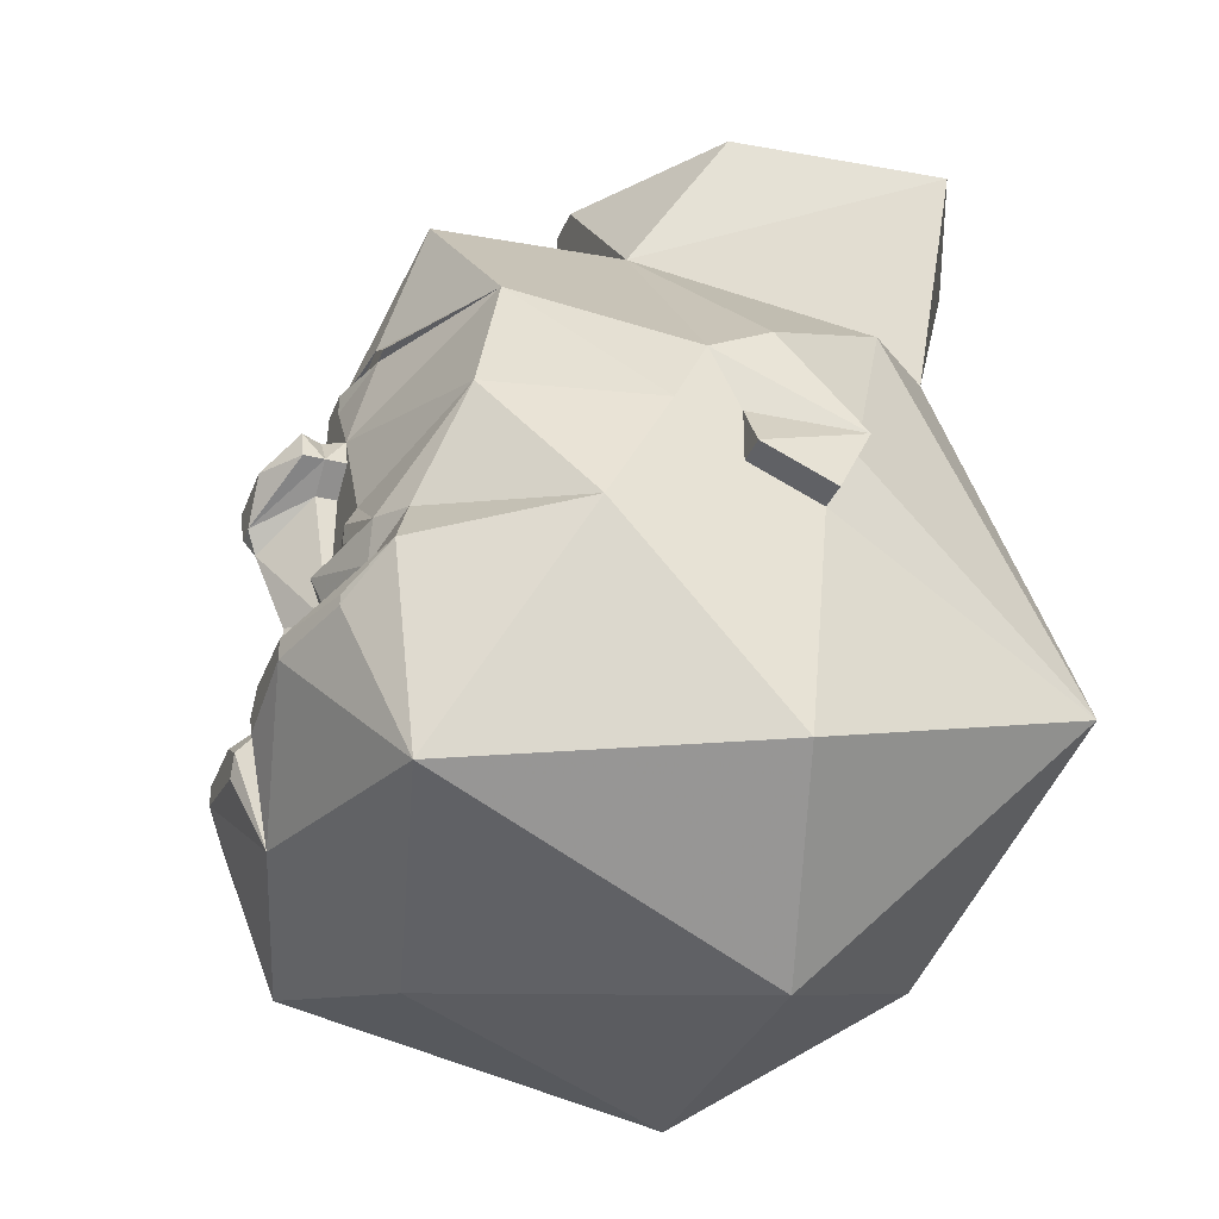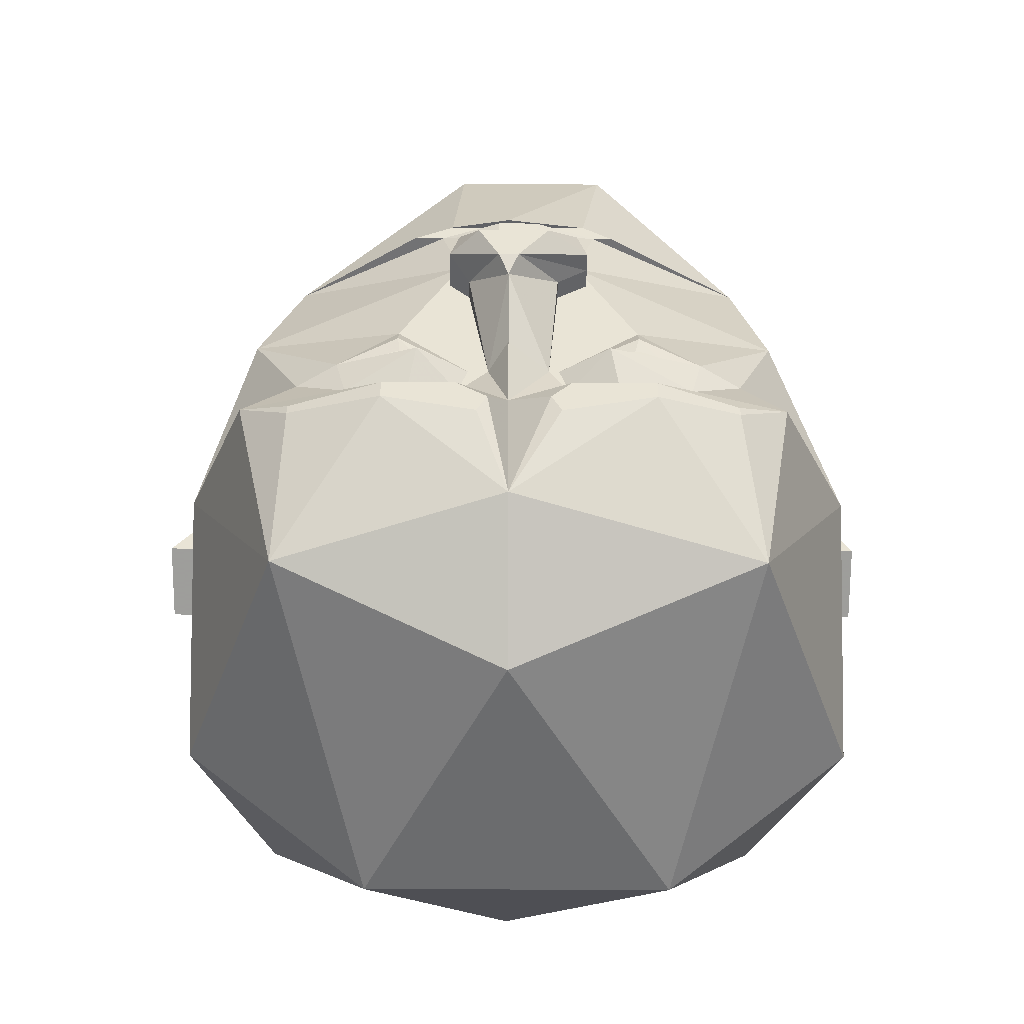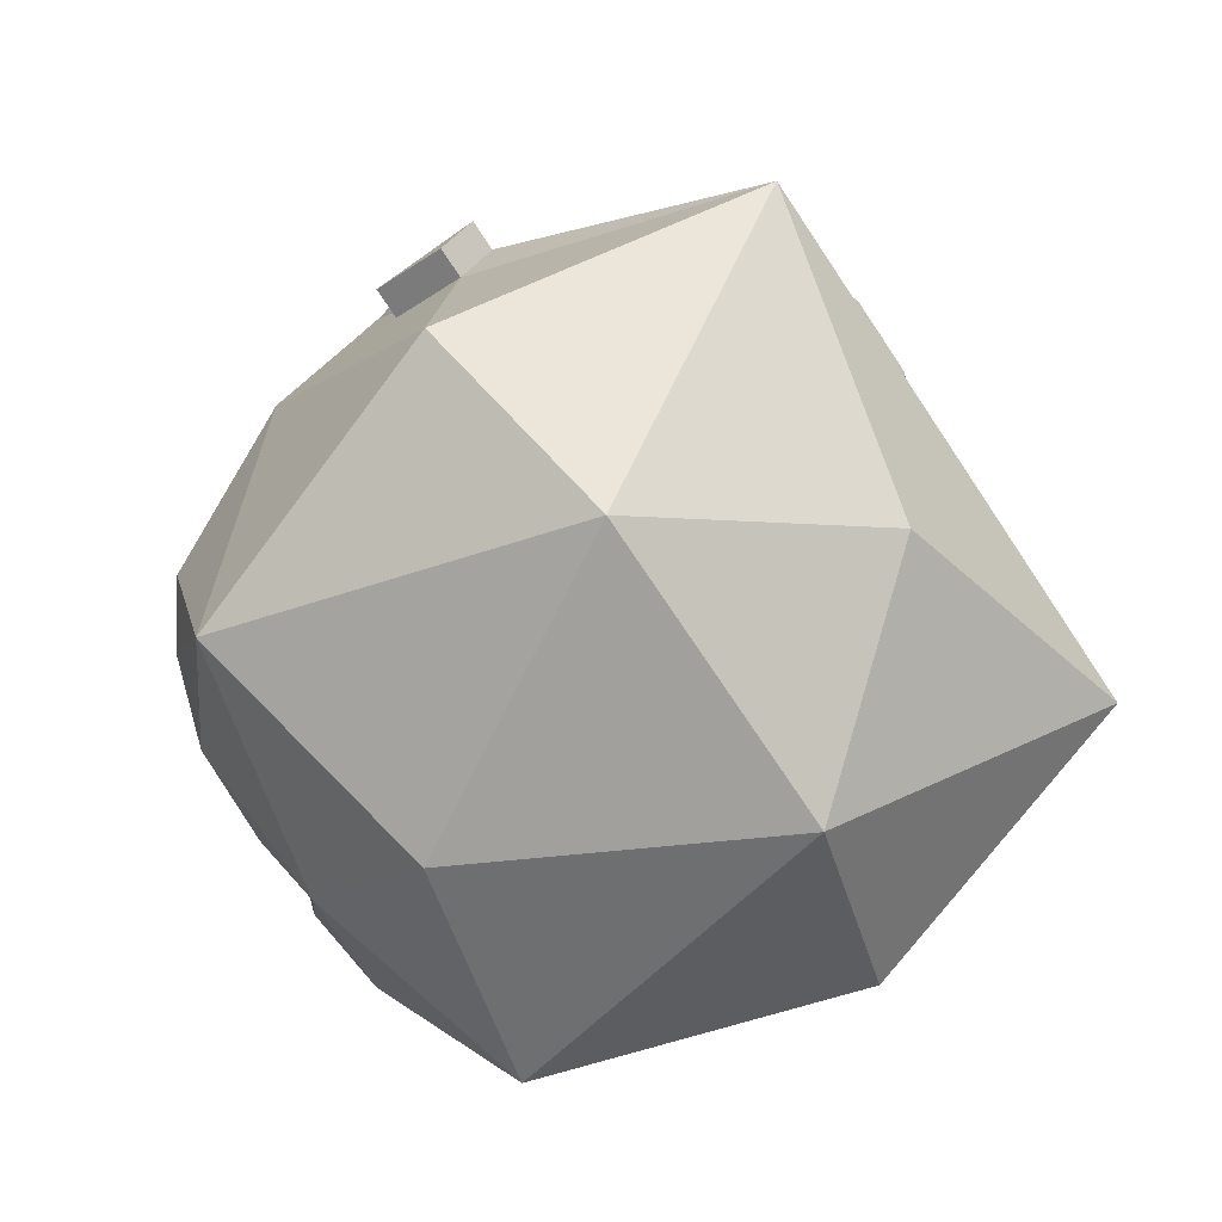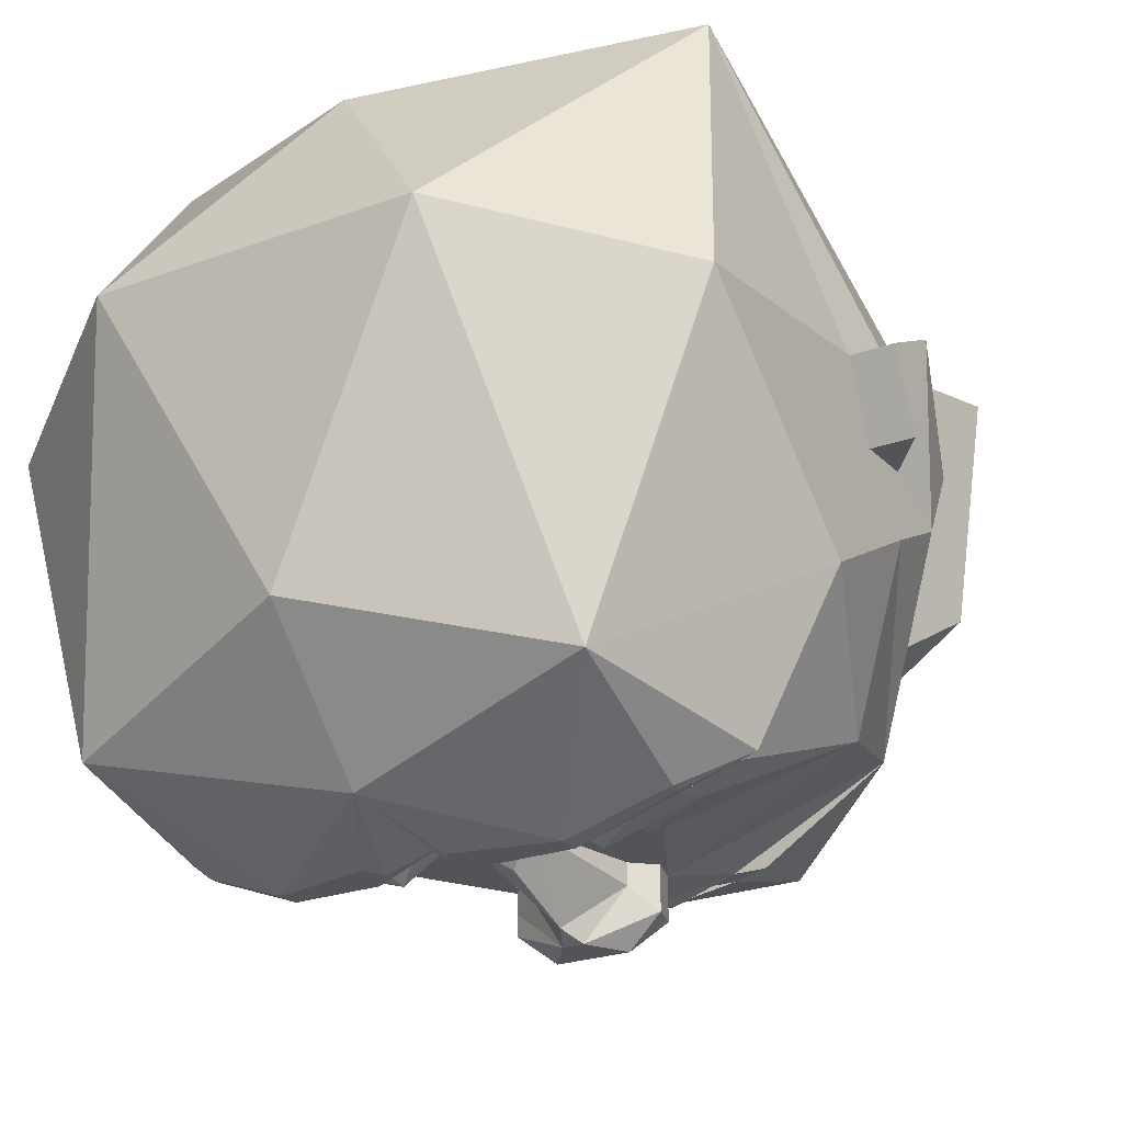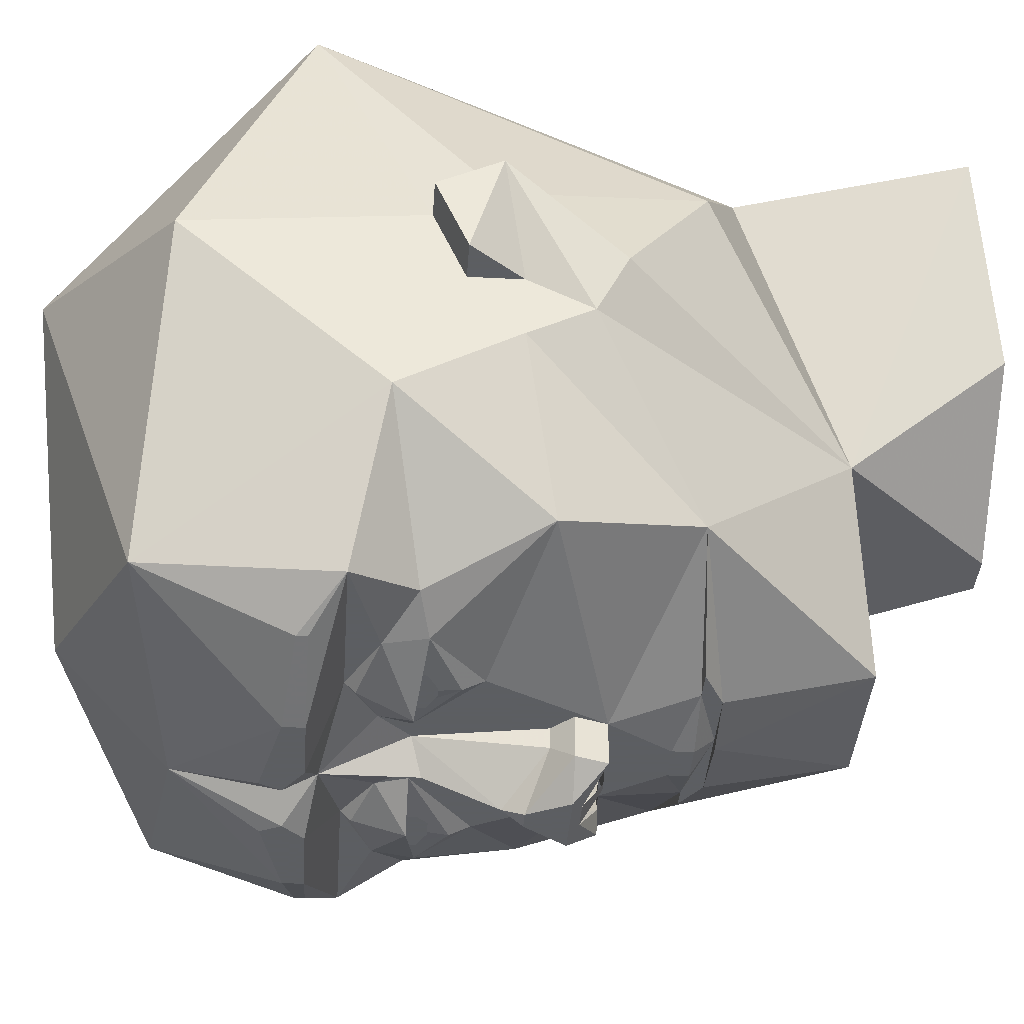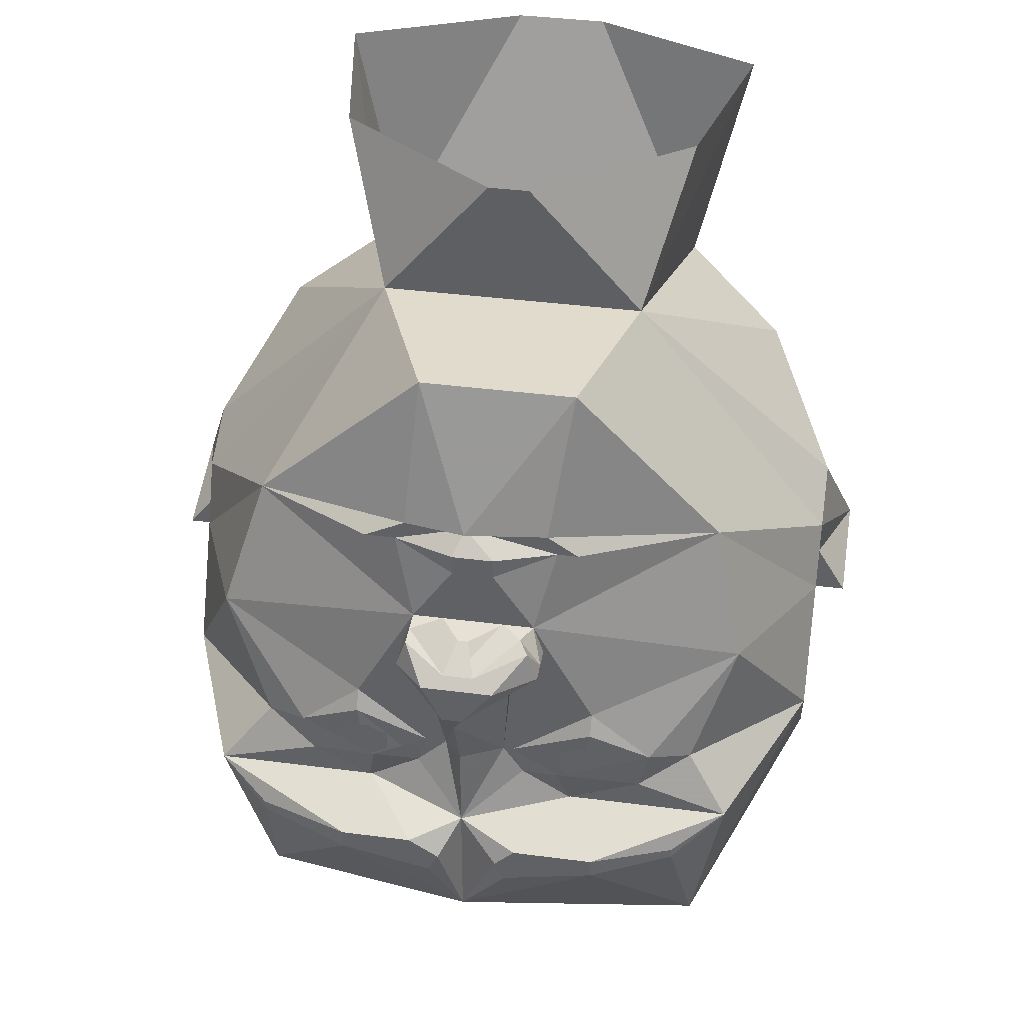
<metadata>
{"format":"obj","ext":"obj","renderer":"f3d","projection":"perspective","resolution":1024,"background":"white","views":[{"elev":-32.8,"azim":-109.1,"up":"+Y"},{"elev":-47.5,"azim":179.7,"up":"+Y"},{"elev":-75.9,"azim":-56.1,"up":"+Y"},{"elev":-23.6,"azim":31.9,"up":"+Z"},{"elev":-37.4,"azim":86.2,"up":"+Z"},{"elev":39.3,"azim":-170.8,"up":"+Y"}]}
</metadata>
<code>
o npc/hudon/chat
v -8 26 -30
v -7 27 -30
v 1 28 -30
v -2 26 -32
v -2 24 -32
v -6 18 -32
v -23 25 -23
v -10 26 -30
v -7 28 -30
v 1 28 -31
v 7 28 -30
v 7 27 -30
v 8 26 -30
v 2 26 -32
v 2 24 -32
v 3 18 -32
v -3 18 -32
v -5 18 -34
v -7 15 -34
v -7 15 -32
v -12 7 -32
v -26 12 -26
v -33 9 -11
v -33 15 -8
v -13 40 -8
v -9 42 -26
v 11 26 -30
v 23 25 -23
v 6 18 -32
v 27 -5 -32
v 22 1 -30
v 33 -2 -17
v 23 -23 -29
v 22 -9 -35
v 22 -8 -35
v 13 -8 -38
v 11 -5 -32
v 17 -2 -32
v 18 2 -32
v 27 12 -26
v 33 9 -11
v 33 4 -5
v 33 -21 0
v 15 -34 5
v 1 -31 -23
v 1 -20 -35
v 13 -10 -38
v 4 -12 -38
v 6 -8 -38
v 1 -7 -35
v 6 -2 -32
v 11 -4 -33
v 12 5 -33
v 12 7 -32
v 33 15 -8
v 33 9 -5
v 37 4 -5
v 33 1 2
v 27 -10 29
v 1 -24 23
v -15 -34 5
v -23 -23 -29
v -13 -10 -38
v -4 -12 -38
v -3 -10 -38
v 3 -10 -38
v -33 -2 -17
v -22 1 -30
v -26 -5 -32
v -33 -21 0
v -33 4 -5
v -18 2 -32
v -17 -2 -32
v -10 -5 -32
v -13 -8 -38
v -21 -8 -35
v -21 -9 -35
v -5 -8 -38
v 27 26 11
v 13 40 -8
v 17 30 20
v 33 7 5
v 33 18 -2
v 6 42 -26
v -2 54 -10
v 2 54 -10
v 18 54 1
v 22 52 22
v 5 52 29
v -4 52 29
v -16 30 20
v -26 -10 29
v -26 26 11
v -33 7 5
v -33 1 2
v -36 4 -5
v -33 9 -5
v -36 7 5
v -33 18 -2
v -36 1 2
v 37 7 5
v 37 1 2
v -5 -2 -32
v -3 1 -32
v 1 2 -35
v 3 1 -32
v 5 1 -32
v -12 5 -33
v -10 -4 -33
v -4 1 -32
v -4 13 -32
v -4 13 -34
v 1 9 -38
v 5 13 -34
v 5 13 -32
v -21 52 22
v -17 54 1
v -9 1 -35
v 10 1 -35
v 1 18 -35
v 0 18 -35
v 2 16 -38
v -1 16 -38
v 4 15 -39
v -3 15 -39
v -6 18 -36
v -7 15 -36
v 0 11 -39
v 6 18 -34
v 7 15 -32
v 7 15 -34
v 6 18 -36
v 7 15 -36
v 2 11 -39
v -10 0 -33
v -12 0 -33
v -13 0 -33
v -13 2 -33
v -12 2 -33
v -10 2 -33
v -9 2 -33
v -9 0 -33
v -10 -1 -33
v -12 -1 -33
v -14 0 -33
v -14 2 -33
v -12 3 -33
v -10 3 -33
v 9 0 -33
v 9 2 -33
v 11 3 -33
v 12 3 -33
v 14 2 -33
v 14 0 -33
v 12 -1 -33
v 11 -1 -33
v 10 0 -33
v 10 2 -33
v 11 2 -33
v 12 2 -33
v 13 2 -33
v 13 0 -33
v 12 0 -33
v 11 0 -33
f 1 2 3
f 1 3 4
f 1 4 5
f 1 5 6
f 1 6 7
f 1 7 8
f 1 8 2
f 2 8 9
f 2 9 3
f 3 9 10
f 3 10 11
f 3 11 12
f 3 12 13
f 3 13 14
f 3 14 4
f 4 14 15
f 4 15 5
f 5 15 16
f 5 16 17
f 5 17 6
f 6 17 18
f 6 18 19
f 6 19 20
f 6 20 21
f 6 21 22
f 6 22 7
f 7 22 23
f 7 23 24
f 7 24 25
f 7 25 26
f 7 26 9
f 7 9 8
f 27 13 12
f 27 12 11
f 27 11 28
f 27 28 13
f 13 28 29
f 13 29 15
f 13 15 14
f 30 31 32
f 30 32 33
f 30 33 34
f 30 34 35
f 30 35 36
f 30 36 37
f 30 37 38
f 30 38 31
f 31 38 39
f 31 39 40
f 31 40 32
f 32 40 41
f 32 41 42
f 32 42 43
f 32 43 33
f 33 43 44
f 33 44 45
f 33 45 46
f 33 46 47
f 33 47 34
f 34 47 35
f 35 47 36
f 36 47 48
f 36 48 49
f 36 49 37
f 37 49 50
f 37 50 51
f 37 51 52
f 37 52 38
f 38 52 39
f 39 52 53
f 39 53 54
f 39 54 40
f 40 54 29
f 40 29 28
f 40 28 41
f 41 28 55
f 41 55 56
f 41 56 42
f 42 56 56
f 42 56 57
f 42 57 58
f 42 58 43
f 43 58 59
f 43 59 44
f 44 59 60
f 44 60 61
f 44 61 45
f 45 61 62
f 45 62 46
f 46 62 63
f 46 63 64
f 46 64 65
f 46 65 50
f 46 50 66
f 46 66 48
f 46 48 47
f 67 68 69
f 67 69 62
f 67 62 70
f 67 70 71
f 67 71 23
f 67 23 22
f 67 22 68
f 68 22 72
f 68 72 73
f 68 73 69
f 69 73 74
f 69 74 75
f 69 75 76
f 69 76 77
f 69 77 62
f 62 77 63
f 63 77 75
f 63 75 78
f 63 78 65
f 63 65 64
f 79 80 81
f 79 81 59
f 79 59 82
f 79 82 83
f 79 83 80
f 80 83 55
f 80 55 28
f 80 28 84
f 80 84 26
f 80 26 25
f 80 25 85
f 80 85 86
f 80 86 87
f 80 87 88
f 80 88 81
f 81 88 89
f 81 89 90
f 81 90 91
f 81 91 59
f 59 91 92
f 59 92 60
f 60 92 61
f 61 92 70
f 61 70 62
f 91 25 93
f 91 93 92
f 92 93 94
f 92 94 95
f 92 95 70
f 70 95 71
f 71 95 96
f 71 96 97
f 71 97 97
f 71 97 23
f 23 97 24
f 24 97 98
f 24 98 99
f 24 99 25
f 25 99 93
f 93 99 94
f 94 99 98
f 94 98 100
f 94 100 95
f 95 100 96
f 96 100 98
f 96 98 97
f 57 101 102
f 57 102 58
f 58 102 82
f 58 82 59
f 101 57 56
f 101 56 55
f 101 55 83
f 101 83 82
f 101 82 102
f 55 56 56
f 97 97 24
f 48 66 49
f 49 66 50
f 77 76 75
f 50 65 78
f 50 78 74
f 50 74 103
f 50 103 104
f 50 104 105
f 50 105 106
f 50 106 51
f 51 106 107
f 51 107 53
f 51 53 52
f 73 72 108
f 73 108 109
f 73 109 74
f 74 109 103
f 103 109 110
f 103 110 104
f 104 110 21
f 104 21 111
f 104 111 112
f 104 112 113
f 104 113 105
f 105 113 106
f 106 113 114
f 106 114 115
f 106 115 54
f 106 54 107
f 107 54 53
f 109 108 110
f 110 108 21
f 21 108 72
f 21 72 22
f 25 116 117
f 25 117 85
f 25 91 116
f 116 91 90
f 109 73 118
f 109 118 103
f 103 118 110
f 73 72 118
f 119 38 52
f 119 52 51
f 119 51 107
f 119 39 38
f 17 16 120
f 17 120 121
f 121 120 122
f 121 122 123
f 123 122 124
f 123 124 125
f 123 125 126
f 123 126 18
f 18 126 19
f 19 126 127
f 19 127 128
f 19 128 112
f 19 112 20
f 20 112 111
f 20 111 21
f 16 29 129
f 129 29 130
f 129 130 131
f 129 131 132
f 129 132 122
f 122 132 124
f 124 132 133
f 124 133 134
f 124 134 125
f 125 134 128
f 125 128 127
f 125 127 126
f 130 29 54
f 130 54 115
f 130 115 131
f 131 115 114
f 131 114 133
f 131 133 132
f 114 134 133
f 134 114 113
f 134 113 128
f 128 113 112
f 78 75 74
f 29 16 15
f 26 10 9
f 10 26 84
f 10 84 11
f 11 84 28
f 135 136 137
f 135 137 138
f 135 138 139
f 135 139 140
f 135 140 141
f 135 141 142
f 143 144 145
f 143 145 146
f 143 146 147
f 143 147 148
f 143 148 141
f 143 141 142
f 149 150 151
f 149 151 152
f 149 152 153
f 149 153 154
f 149 154 155
f 149 155 156
f 157 158 159
f 157 159 160
f 157 160 161
f 157 161 162
f 157 162 163
f 157 163 164

</code>
